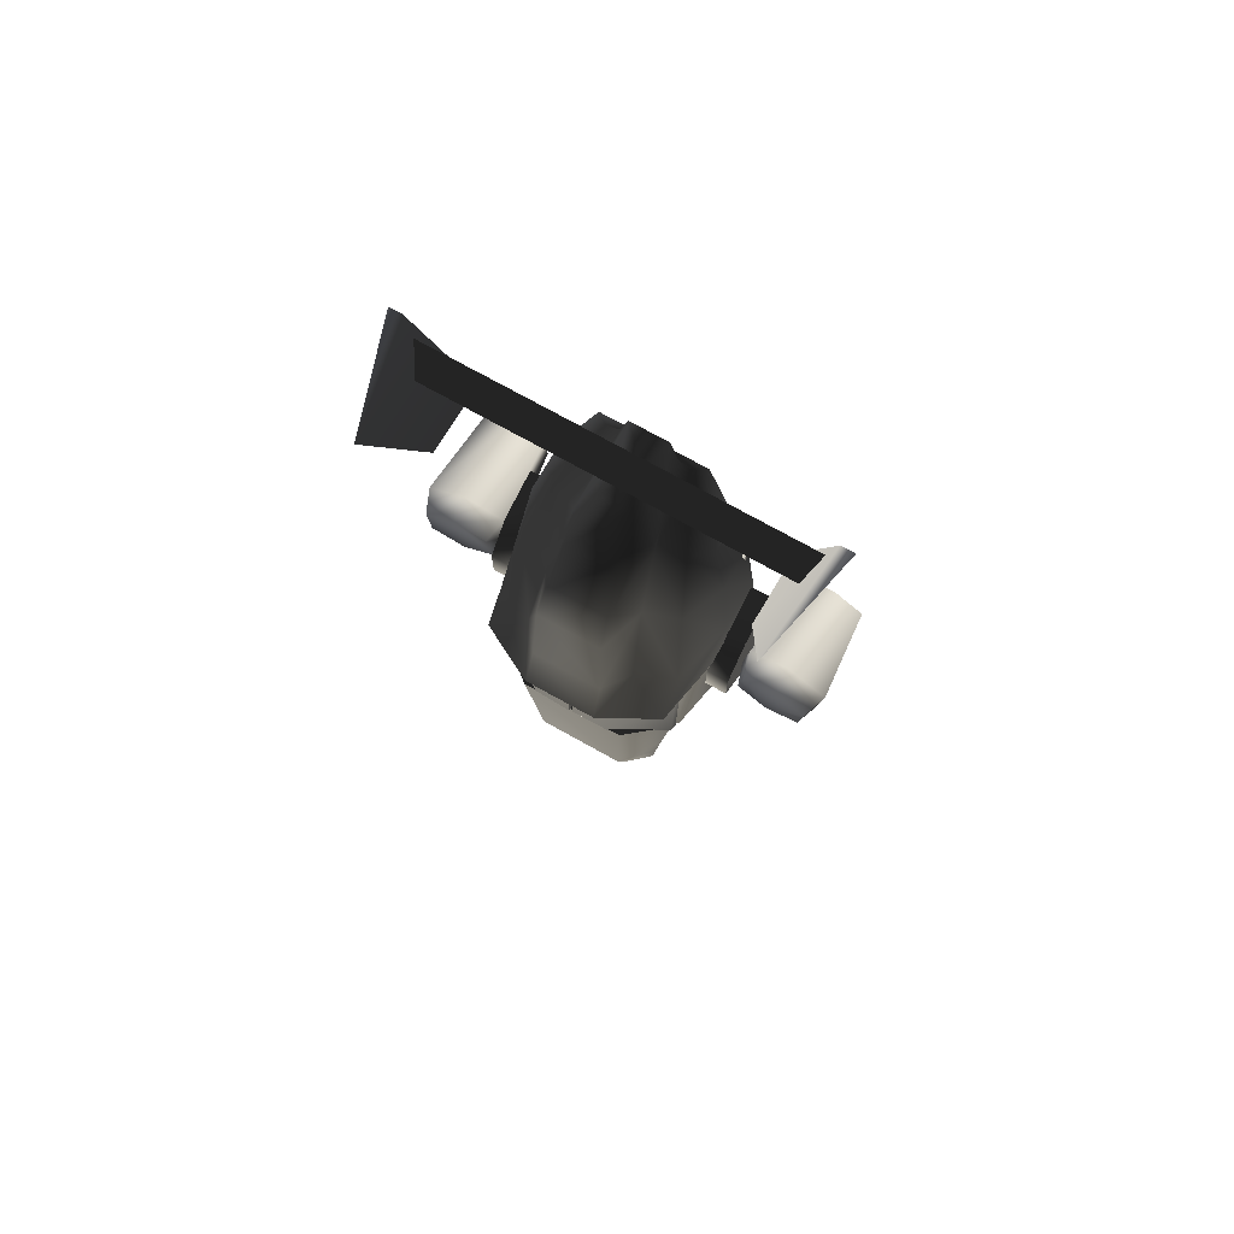
<metadata>
{"format":"obj","ext":"obj","renderer":"f3d","projection":"perspective","resolution":1024,"background":"white","views":[{"elev":73.4,"azim":-150.9,"up":"+Z"}]}
</metadata>
<code>
v  0.756 -0.3424 0.009561
v  1.188 0.3022 -0.1153
v  1.078 0.4283 -0.1193
v  0.6664 -0.001663 0.006168
v  1.22 0.3018 -1.005
v  0.7086 -0.002241 -1.163
v  1.11 0.4278 -1.009
v  0.7981 -0.343 -1.16
v  1.232 0.3401 -0.9719
v  1.211 0.3537 -0.1556
v  1.077 0.3275 -0.1585
v  1.098 0.3139 -0.9748
v  1.098 0.7766 -0.2446
v  0.9717 0.7519 -0.2474
v  1.115 0.7657 -0.9027
v  0.9882 0.741 -0.9055
v  0.5076 1.396 -1.155
v  1.176 0.9972 -1.149
v  1.234 0.6664 -1.148
v  0.008451 0.7183 -1.161
v  0.03652 1.415 -1.16
v  0.4833 1.396 0.08562
v  1.177 0.9934 0.09235
v  0.02432 1.415 0.08107
v  1.222 0.666 0.09266
v  -0.003774 0.7179 0.0806
v  -0.7221 0.007798 -0.01471
v  -1.112 0.4493 -0.1659
v  -1.226 0.3265 -0.169
v  -0.8215 -0.3302 -0.01734
v  -1.087 0.4489 -1.056
v  -0.7887 -0.3307 -1.187
v  -1.201 0.3261 -1.059
v  -0.6894 0.0073 -1.184
v  -1.09 0.3475 -1.015
v  -1.103 0.3331 -0.1987
v  -1.236 0.3632 -0.2004
v  -1.223 0.3776 -1.017
v  -0.9817 0.7568 -0.2684
v  -1.107 0.7853 -0.27
v  -0.9708 0.7684 -0.9266
v  -1.097 0.7969 -0.9282
v  -0.009671 1.405 -1.168
v  -0.001485 0.7084 -1.169
v  -1.228 0.6915 -1.17
v  -1.16 1.02 -1.169
v  -0.4812 1.4 -1.168
v  -1.176 1.016 0.07171
v  -0.4701 1.398 0.07291
v  -1.229 0.6896 0.07115
v  -0.01079 1.404 0.0733
v  -0.002595 0.7065 0.07227
v  -0.5076 -0.4219 3.588
v  -0.3386 -0.3961 3.738
v  -0.4778 0.3288 2.931
v  -0.8064 0.2145 2.87
v  -0.2315 -0.405 4.085
v  -0.1295 -0.02284 4.09
v  -0.5748 0.7674 2.086
v  -0.9867 0.6155 2.051
v  -0.1757 0.3648 3.799
v  -0.3091 0.8493 3.25
v  -0.3583 1.138 2.643
v  -0.3899 1.344 2.091
v  -0.4247 1.447 0.8246
v  -0.6694 1.118 0.8246
v  -1.135 0.9257 0.8246
v  -0.4413 1.636 0.1893
v  -1.155 1.262 0.1893
v  -1.33 0.1594 0.8246
v  -1.368 0.2003 0.1893
v  -1.213 0.9365 0.1886
v  -1.37 -0.5183 0.1893
v  -1.331 -0.5172 0.8246
v  -1.205 0.05915 1.927
v  -1.206 -0.5181 1.795
v  -1.024 -0.06523 2.715
v  -0.6458 -0.517 3.588
v  -1.025 -0.5136 2.464
v  -1.37 -0.5183 -1.054
v  -1.368 0.2003 -1.054
v  -1.213 0.937 -1.054
v  0.4923 0.3288 2.931
v  0.1451 -0.02284 4.09
v  0.249 -0.405 4.085
v  0.3543 -0.3961 3.738
v  0.1917 0.3648 3.799
v  0.3261 0.8493 3.25
v  0.3758 1.138 2.643
v  0.5893 0.7674 2.086
v  0.8209 0.2145 2.87
v  0.4076 1.344 2.091
v  1.001 0.6155 2.051
v  0.6839 1.118 0.8246
v  0.5233 -0.4219 3.588
v  1.022 -0.06523 2.715
v  1.2 0.05915 1.927
v  1.149 0.9257 0.8246
v  0.4595 1.636 0.1893
v  0.4426 1.447 0.8246
v  1.17 1.262 0.1893
v  1.323 0.1594 0.8246
v  1.22 -0.5181 1.795
v  1.332 -0.5172 0.8246
v  1.361 0.2003 0.1893
v  1.228 0.9365 0.1886
v  1.039 -0.5136 2.464
v  0.6615 -0.517 3.588
v  1.361 0.2003 -1.054
v  1.228 0.937 -1.054
v  1.357 -0.5183 0.1893
v  1.357 -0.5183 -1.054
v  1.584 -0.4866 -1.037
v  1.584 0.1138 -0.8715
v  1.584 0.4848 -0.4392
v  1.584 0.4848 0.09513
v  1.584 0.1138 0.5274
v  1.584 -0.4866 0.6926
v  1.115 -0.4866 0.6926
v  1.286 -0.4866 -0.172
v  1.286 -0.4866 -1.037
v  1.286 0.1138 -0.8715
v  1.286 0.4848 -0.4392
v  1.286 0.4848 0.09513
v  1.286 0.1138 0.5274
v  1.752 -1.067 0.08884
v  1.711 -1.067 -0.2514
v  2.097 -1.051 -0.4698
v  2.178 -1.051 0.2107
v  2.564 -1.036 -0.007729
v  2.523 -1.036 -0.348
v  2.489 0.3984 -0.4012
v  2.062 0.383 -0.5272
v  1.677 0.3675 -0.3046
v  2.539 0.3984 0.02408
v  2.154 0.383 0.2469
v  1.728 0.3675 0.1207
v  2.145 0.08403 0.3841
v  1.646 0.06607 0.2123
v  2.657 0.102 0.09196
v  2.591 0.102 -0.4669
v  2.024 0.08403 -0.633
v  1.58 0.06607 -0.3466
v  2.618 0.06612 -0.1314
v  2.618 0.06612 -0.1314
v  2.618 0.06612 -0.1314
v  2.618 0.06612 -0.1314
v  2.618 0.06612 -0.1314
v  2.618 0.06612 -0.1314
v  1.086 -0.3859 0.6463
v  1.175 -0.3676 0.6459
v  1.221 -0.4468 0.6452
v  1.076 -0.4765 0.6459
v  1.159 -0.5141 0.6452
v  1.183 -0.3528 0.7219
v  1.238 -0.4495 0.721
v  1.195 -0.4465 0.9075
v  1.167 -0.3963 0.908
v  1.074 -0.3753 0.7223
v  1.11 -0.4079 0.9082
v  1.062 -0.4858 0.7218
v  1.104 -0.4653 0.908
v  1.163 -0.5316 0.721
v  1.156 -0.4892 0.9075
v  1.183 -0.3936 1.843
v  1.19 -0.4011 2.506
v  1.227 -0.4655 2.506
v  1.22 -0.4583 1.843
v  1.205 -0.4561 1.783
v  1.176 -0.4058 1.783
v  1.118 -0.416 2.507
v  1.034 -0.4034 2.176
v  1.032 -0.4015 2.01
v  1.11 -0.4086 1.843
v  1.12 -0.4175 1.784
v  1.177 -0.5202 2.506
v  1.109 -0.4897 2.506
v  1.026 -0.4772 2.175
v  1.113 -0.4749 1.783
v  1.024 -0.4754 2.009
v  1.102 -0.4826 1.843
v  1.17 -0.5133 1.843
v  1.166 -0.4987 1.783
v  -1.584 0.1138 -0.8715
v  -1.584 -0.4866 -1.037
v  -1.585 -0.4866 -0.172
v  -1.584 -0.4866 0.6926
v  -1.584 0.1138 0.5274
v  -1.584 0.4848 0.09513
v  -1.584 0.4848 -0.4392
v  -1.286 -0.4866 -0.172
v  -1.286 -0.4866 -1.037
v  -1.115 -0.4866 0.6926
v  -1.286 0.1138 -0.8715
v  -1.286 0.4848 -0.4392
v  -1.286 0.4848 0.09513
v  -1.286 0.1138 0.5274
v  -2.523 -1.036 -0.348
v  -2.097 -1.051 -0.4698
v  -1.711 -1.067 -0.2514
v  -2.564 -1.036 -0.007729
v  -2.178 -1.051 0.2107
v  -1.752 -1.067 0.08884
v  -1.728 0.3675 0.1207
v  -1.677 0.3675 -0.3046
v  -2.062 0.383 -0.5272
v  -2.154 0.383 0.2469
v  -2.539 0.3984 0.02408
v  -2.489 0.3984 -0.4012
v  -1.646 0.06607 0.2123
v  -2.145 0.08403 0.3841
v  -2.657 0.102 0.09196
v  -2.024 0.08403 -0.633
v  -2.591 0.102 -0.4669
v  -1.58 0.06607 -0.3466
v  -2.618 0.06612 -0.1314
v  -2.618 0.06612 -0.1314
v  -2.618 0.06612 -0.1314
v  -2.618 0.06612 -0.1314
v  -2.618 0.06612 -0.1314
v  -2.618 0.06612 -0.1314
v  -1.194 -0.5119 0.6441
v  -1.255 -0.4445 0.6442
v  -1.21 -0.3653 0.6448
v  -1.111 -0.4743 0.6448
v  -1.121 -0.3837 0.6452
v  -1.218 -0.3506 0.7208
v  -1.273 -0.4472 0.72
v  -1.23 -0.4442 0.9065
v  -1.201 -0.394 0.9069
v  -1.109 -0.373 0.7213
v  -1.145 -0.4057 0.9072
v  -1.097 -0.4835 0.7207
v  -1.138 -0.4631 0.9069
v  -1.198 -0.5294 0.7199
v  -1.191 -0.4869 0.9065
v  -1.225 -0.3988 2.505
v  -1.218 -0.3913 1.842
v  -1.254 -0.456 1.841
v  -1.261 -0.4632 2.505
v  -1.24 -0.4538 1.782
v  -1.211 -0.4036 1.782
v  -1.145 -0.4063 1.842
v  -1.067 -0.3993 2.009
v  -1.069 -0.4012 2.174
v  -1.152 -0.4138 2.506
v  -1.154 -0.4152 1.783
v  -1.144 -0.4874 2.505
v  -1.211 -0.518 2.505
v  -1.06 -0.475 2.174
v  -1.148 -0.4727 1.782
v  -1.204 -0.511 1.841
v  -1.136 -0.4803 1.842
v  -1.059 -0.4732 2.008
v  -1.201 -0.4965 1.782
v  0 -0.516 3.498
v  8.816e-07 -0.516 3.498
v  0 -0.516 3.498
v  0 -0.516 3.498
v  -8.816e-07 -0.516 3.498
v  0 -0.516 3.498
v  -2.209 0.4478 5.202
v  -2.165 0.6067 5.098
v  2.098 0.5974 5.114
v  2.142 0.4383 5.218
v  2.192 0.3475 5.5
v  -2.257 0.3611 5.488
v  -1.858 0.8926 4.114
v  -2.192 1.577 5.491
v  -2.359 0.3289 5.834
v  -1.87 -0.01991 3.957
v  -2.523 0.3293 5.834
v  -2.192 1.576 5.491
v  -2.192 1.576 5.491
v  -2.192 1.576 5.491
v  -2.192 1.576 5.491
v  -2.192 1.576 5.491
v  -2.192 1.576 5.491
v  2.122 1.558 5.522
v  1.788 0.8729 4.145
v  1.801 -0.03958 3.987
v  2.29 0.3093 5.865
v  2.454 0.3097 5.864
v  2.122 1.557 5.522
v  2.122 1.557 5.522
v  2.122 1.557 5.522
v  2.122 1.557 5.522
v  2.122 1.557 5.522
v  2.122 1.557 5.522
v  1.245 0.1536 -1.155
v  1.117 1.025 -1.155
v  0.6769 1.388 -1.155
v  -1.097 1.031 -1.143
v  -1.226 0.1599 -1.143
v  -0.6485 1.391 -1.147
v  0.4885 0.9944 -4.424
v  0.3537 0.4974 -5.894
v  -0.3711 0.4992 -5.889
v  -0.4906 0.9968 -4.418
v  0.5576 1.245 -3.323
v  -0.5492 1.247 -3.316
v  0.7917 0.725 -4.426
v  0.5961 0.3687 -5.654
v  0.6673 0.1887 -5.236
v  0.9129 0.8554 -3.311
v  0.798 0.05926 -4.424
v  1.034 0.9858 -2.196
v  1.042 0.09481 -2.194
v  0.907 0.01441 -3.322
v  -0.9 0.9004 -3.313
v  -1.025 0.9906 -2.184
v  -1.037 0.1003 -2.182
v  -0.8009 0.7288 -4.415
v  -0.6165 0.3716 -5.646
v  -0.6848 0.1922 -5.226
v  -0.9104 0.01919 -3.311
v  -0.8098 0.06345 -4.413
v  -0.2892 0.1713 -5.219
v  -0.3501 -0.4989 -5.224
v  -0.6107 -0.354 -5.218
v  -0.6846 0.1921 -5.226
v  0.6675 0.1887 -5.236
v  0.5853 -0.3569 -5.224
v  0.3325 -0.5006 -5.228
v  0.2741 0.1705 -5.215
v  -0.01153 0.1905 -5.231
v  0.4052 -0.4854 -2.865
v  0.5387 -0.6128 -2.871
v  0.8683 0.1655 -2.843
v  0.6528 0.09823 -2.844
v  -0.4234 -0.5056 -2.27
v  -0.396 -0.4835 -2.86
v  0.4386 -0.5077 -2.275
v  0.7059 0.1836 -2.251
v  0.5015 -0.5905 -3.46
v  0.8101 0.147 -3.435
v  -0.4986 -0.5881 -3.454
v  -0.8036 0.1509 -3.424
v  -0.6021 0.09288 -3.428
v  -0.3731 -0.4614 -3.45
v  0.3766 -0.4632 -3.455
v  -0.8559 0.1697 -2.833
v  -0.5302 -0.6102 -2.864
v  0.6084 0.08994 -3.435
v  -0.6406 0.1014 -2.836
v  -0.6873 0.187 -2.242
v  -0.003229 -0.3305 -4.624
v  -0.3198 -0.4995 -4.634
v  0.3133 -0.5011 -4.638
v  -0.4907 -0.3765 -4.628
v  -0.5611 0.1543 -4.619
v  -0.7003 0.1589 -4.606
v  -0.4355 -0.5438 -4.634
v  0.484 -0.3789 -4.634
v  0.4272 -0.5459 -4.64
v  0.6955 0.1555 -4.616
v  0.5564 0.1516 -4.626
v  -0.4649 -0.5659 -4.044
v  0.4622 -0.5682 -4.05
v  0.7492 0.1429 -4.025
v  0.562 0.09239 -4.026
v  -0.7484 0.1465 -4.016
v  -0.5613 0.09512 -4.019
v  -0.3486 -0.4392 -4.04
v  0.3466 -0.4409 -4.045
v  0.5821 -0.6351 -2.281
v  0.9383 0.2867 -2.248
v  0.6534 -0.6574 -1.691
v  1.054 0.3137 -1.657
v  -0.8753 0.2394 -1.057
v  -0.7681 0.2021 -1.65
v  -0.4716 -0.5277 -1.68
v  -0.5366 -0.5497 -1.089
v  0.565 -0.5524 -1.096
v  0.4931 -0.5301 -1.685
v  0.7933 0.1983 -1.66
v  0.9077 0.235 -1.068
v  -0.6327 -0.6543 -1.683
v  -0.5677 -0.6323 -2.274
v  0.01525 -0.1701 -1.078
v  -0.9192 0.2913 -2.237
v  -1.028 0.3188 -1.644
v  0.2015 0.02547 -6.737
v  0.2358 -0.3268 -6.245
v  -0.2395 -0.3268 -6.245
v  -0.2052 0.02551 -6.737
v  -0.5019 -0.3268 -1.002
v  0.4981 -0.3268 -1.002
v  -0.2468 0.5332 -6.092
v  0.2432 0.5332 -6.092
v  -0.5018 0.5332 -1.002
v  0.4982 0.5332 -1.002
v  0.2654 -0.3023 -5.017
v  0.2808 -0.3041 -5.017
v  0.2738 -0.3635 -6.142
v  0.2584 -0.3617 -6.142
v  0.2311 -0.5948 -5.017
v  0.2465 -0.5966 -5.017
v  0.2311 -0.5948 -6.142
v  0.2465 -0.5966 -6.142
v  -0.2845 -0.3041 -5.017
v  -0.2691 -0.3023 -5.017
v  -0.2621 -0.3617 -6.142
v  -0.2775 -0.3635 -6.142
v  -0.2502 -0.5966 -5.017
v  -0.2348 -0.5947 -5.017
v  -0.2502 -0.5966 -6.142
v  -0.2348 -0.5947 -6.142
g frm-lwepbas1
f 1 2 3
f 1 3 4
f 5 6 7
f 5 8 6
f 2 5 7
f 2 7 3
f 6 4 3
f 6 3 7
f 5 2 1
f 5 1 8
g frm-lwepbas2
f 9 10 11
f 9 11 12
g frm-lwepbas2
f 10 13 14
f 10 14 11
f 15 9 12
f 15 12 16
f 15 13 10
f 15 10 9
f 12 11 14
f 12 14 16
g frm-lwepbar
f 17 18 19
f 17 19 20
f 17 20 21
f 18 17 22
f 18 22 23
f 17 24 22
f 19 18 23
f 19 23 25
f 17 21 24
f 24 26 25
f 24 25 23
f 24 23 22
f 20 19 25
f 20 25 26
f 21 20 26
f 21 26 24
g frm-rwepbas1
f 27 28 29
f 27 29 30
f 31 32 33
f 31 34 32
f 28 31 33
f 28 33 29
f 31 28 27
f 31 27 34
f 32 30 29
f 32 29 33
g frm-rwepbas2
f 35 36 37
f 35 37 38
g frm-rwepbas2
f 36 39 40
f 36 40 37
f 41 35 38
f 41 38 42
f 38 37 40
f 38 40 42
f 41 39 36
f 41 36 35
g frm-rwepbar
f 43 44 45
f 43 45 46
f 43 46 47
f 48 49 47
f 48 47 46
f 50 48 46
f 50 46 45
f 49 51 43
f 49 43 47
f 49 48 50
f 49 50 52
f 49 52 51
f 52 50 45
f 52 45 44
f 51 52 44
f 51 44 43
g frm-ffuselg
f 53 54 55
f 56 53 55
f 55 54 57
f 55 57 58
f 55 59 60
f 56 55 60
f 55 58 61
f 61 62 55
f 55 63 59
f 62 63 55
f 63 64 59
f 59 64 65
f 59 66 67
f 60 59 67
f 59 65 66
f 66 65 68
f 66 68 69
f 67 66 69
f 60 67 70
f 70 67 69
f 71 70 69
f 69 72 71
f 70 71 73
f 74 70 73
f 75 60 70
f 75 70 74
f 56 60 75
f 76 75 74
f 77 56 75
f 77 75 76
f 53 56 77
f 77 78 53
f 78 77 79
f 79 77 76
f 73 71 80
f 71 81 80
f 82 81 71
f 72 82 71
f 83 84 85
f 85 86 83
f 87 84 83
f 88 87 83
f 89 88 83
f 89 83 90
f 83 86 91
f 83 91 90
f 92 89 90
f 91 93 90
f 92 90 94
f 90 93 94
f 86 95 91
f 95 96 91
f 91 96 93
f 96 97 93
f 93 98 94
f 93 97 98
f 94 98 99
f 99 100 94
f 92 94 100
f 98 101 99
f 97 102 98
f 103 97 96
f 97 103 102
f 102 104 105
f 103 104 102
f 102 105 106
f 98 102 106
f 107 103 96
f 107 96 108
f 95 108 96
f 106 101 98
f 109 110 106
f 105 109 106
f 111 112 109
f 105 111 109
f 104 111 105
f 92 64 63
f 89 92 63
f 63 62 89
f 62 88 89
f 58 84 87
f 61 58 87
f 87 88 61
f 88 62 61
f 110 82 72
f 106 110 72
f 101 106 72
f 99 101 72
f 69 68 99
f 72 69 99
f 86 85 57
f 54 86 57
f 78 108 95
f 53 78 95
f 86 54 53
f 95 86 53
f 100 99 68
f 65 100 68
f 92 100 65
f 64 92 65
f 85 84 58
f 57 85 58
f 81 82 110
f 80 81 110
f 110 109 80
f 109 112 80
f 108 78 79
f 107 79 76
f 79 107 108
f 103 76 74
f 76 103 107
f 104 74 73
f 74 104 103
f 73 111 104
f 111 73 80
f 80 112 111
g frm-lffuselg
f 113 114 115
f 113 115 116
f 113 116 117
f 113 117 118
f 113 118 119
f 113 119 120
f 113 120 121
f 113 121 122
f 113 122 114
f 114 122 123
f 114 123 115
f 115 123 124
f 115 124 116
f 116 124 125
f 116 125 117
f 117 125 119
f 117 119 118
g frm-lthruster
f 126 127 128
f 129 126 128
f 130 129 128
f 128 131 130
f 132 133 134
f 135 132 134
f 136 135 134
f 134 137 136
f 126 129 138
f 139 126 138
f 139 138 136
f 138 140 135
f 136 138 135
f 138 129 140
f 129 130 140
f 137 139 136
f 141 142 133
f 132 141 133
f 140 141 132
f 141 131 142
f 130 131 141
f 140 130 141
f 135 140 132
f 131 128 142
f 143 139 137
f 134 143 137
f 127 126 139
f 143 127 139
f 127 143 142
f 128 127 142
f 142 143 134
f 133 142 134
g frm-SSml
f 144 145 146
f 145 144 147
f 148 144 146
f 144 148 147
f 149 148 146
f 148 149 147
f 145 149 146
f 149 145 147
g frm-l-gun
f 150 151 152
f 153 150 152
f 152 154 153
f 151 155 156
f 152 151 156
f 157 156 155
f 158 157 155
f 150 159 155
f 151 150 155
f 158 155 159
f 160 158 159
f 153 161 159
f 150 153 159
f 160 159 161
f 162 160 161
f 154 163 161
f 153 154 161
f 162 161 163
f 164 162 163
f 152 156 163
f 154 152 163
f 164 163 156
f 157 164 156
f 165 166 167
f 168 165 167
f 169 157 158
f 170 169 158
f 171 166 165
f 172 171 165
f 173 172 165
f 165 174 173
f 170 158 160
f 175 170 160
f 176 167 166
f 177 176 166
f 166 171 177
f 177 171 172
f 178 177 172
f 175 160 162
f 179 175 162
f 178 180 181
f 177 178 181
f 176 177 181
f 181 182 176
f 179 162 164
f 183 179 164
f 168 167 176
f 182 168 176
f 183 164 157
f 169 183 157
f 169 170 165
f 168 169 165
f 183 169 168
f 182 183 168
f 179 183 182
f 181 179 182
f 175 179 181
f 174 175 181
f 170 175 174
f 165 170 174
f 174 181 180
f 173 174 180
f 178 172 173
f 180 178 173
g frm-rffuselg
f 184 185 186
f 184 186 187
f 184 187 188
f 184 188 189
f 184 189 190
f 191 186 185
f 191 185 192
f 186 191 193
f 186 193 187
f 194 192 185
f 194 185 184
f 195 194 184
f 195 184 190
f 196 195 190
f 196 190 189
f 197 196 189
f 197 189 188
f 187 193 197
f 187 197 188
g frm-rthruster
f 198 199 200
f 201 198 200
f 202 201 200
f 200 203 202
f 204 205 206
f 207 204 206
f 208 207 206
f 206 209 208
f 202 203 210
f 211 202 210
f 201 202 211
f 211 210 204
f 207 211 204
f 212 211 207
f 212 201 211
f 208 212 207
f 213 214 209
f 206 213 209
f 214 212 208
f 209 214 208
f 199 198 214
f 213 199 214
f 214 198 212
f 198 201 212
f 210 215 205
f 204 210 205
f 203 200 215
f 210 203 215
f 215 200 199
f 213 215 199
f 215 213 206
f 205 215 206
g frm-SSmr
f 216 217 218
f 219 218 217
f 216 218 220
f 219 220 218
f 216 220 221
f 219 221 220
f 216 221 217
f 219 217 221
g frm-r-gun
f 222 223 224
f 225 222 224
f 224 226 225
f 227 224 223
f 228 227 223
f 228 229 230
f 227 228 230
f 231 226 224
f 227 231 224
f 227 230 232
f 231 227 232
f 233 225 226
f 231 233 226
f 231 232 234
f 233 231 234
f 235 222 225
f 233 235 225
f 233 234 236
f 235 233 236
f 228 223 222
f 235 228 222
f 235 236 229
f 228 235 229
f 237 238 239
f 240 237 239
f 229 241 242
f 230 229 242
f 243 238 237
f 244 243 237
f 245 244 237
f 237 246 245
f 230 242 247
f 232 230 247
f 246 237 240
f 248 246 240
f 240 249 248
f 246 248 250
f 245 246 250
f 232 247 251
f 234 232 251
f 252 253 254
f 249 252 254
f 248 249 254
f 254 250 248
f 234 251 255
f 236 234 255
f 240 239 252
f 249 240 252
f 236 255 241
f 229 236 241
f 242 241 239
f 238 242 239
f 241 255 252
f 239 241 252
f 255 251 253
f 252 255 253
f 251 247 243
f 253 251 243
f 247 242 238
f 243 247 238
f 253 243 244
f 254 253 244
f 245 250 254
f 244 245 254
g frm-SSf
f 256 257 258
f 257 256 259
f 260 256 258
f 256 260 259
f 261 260 258
f 260 261 259
f 257 261 258
f 261 257 259
g frm-finzzz1
f 262 263 264
f 262 264 265
f 266 264 263
f 266 263 267
f 262 265 266
f 262 266 267
g frm-lfinzzz
f 268 269 270
f 271 268 270
f 271 272 269
f 268 271 269
f 271 270 272
f 269 272 270
g frm-SSal
f 273 274 275
f 274 273 276
f 277 273 275
f 273 277 276
f 278 277 275
f 277 278 276
f 274 278 275
f 278 274 276
g frm-rfinzzz
f 279 280 281
f 282 279 281
f 283 281 280
f 279 283 280
f 283 282 281
f 282 283 279
g frm-SSal1
f 284 285 286
f 287 286 285
f 284 286 288
f 287 288 286
f 284 288 289
f 287 289 288
f 284 289 285
f 287 285 289
g frm-tafuselg
f 290 291 292
f 293 294 290
f 292 295 290
f 290 295 293
f 296 297 298
f 298 299 296
f 300 296 299
f 299 301 300
f 292 300 301
f 301 295 292
f 302 303 297
f 297 296 302
f 304 303 302
f 305 302 296
f 306 302 305
f 302 306 304
f 296 300 305
f 305 307 308
f 307 305 300
f 305 308 309
f 309 306 305
f 300 292 307
f 307 291 290
f 290 308 307
f 292 291 307
f 301 310 311
f 312 311 310
f 294 293 311
f 294 311 312
f 311 293 295
f 295 301 311
f 310 301 299
f 310 299 313
f 313 299 298
f 313 314 315
f 316 310 313
f 317 316 313
f 315 317 313
f 298 314 313
f 316 312 310
f 303 304 315
f 314 303 315
f 317 315 304
f 306 317 304
f 316 317 306
f 309 316 306
f 316 309 308
f 312 316 308
f 314 298 303
f 298 297 303
f 290 294 312
f 308 290 312
g frm-booster
f 318 319 320
f 318 320 321
f 322 323 324
f 322 324 325
f 321 326 318
f 325 326 322
f 326 325 318
f 327 328 329
f 327 329 330
f 331 332 327
f 331 327 333
f 333 327 330
f 333 330 334
f 328 335 336
f 328 336 329
f 337 338 339
f 337 339 340
f 337 340 341
f 341 335 337
f 342 338 337
f 342 337 343
f 341 344 336
f 341 336 335
f 343 337 335
f 343 335 328
f 345 342 343
f 343 328 327
f 343 327 332
f 343 332 345
f 346 345 332
f 346 332 331
f 319 347 348
f 325 324 347
f 349 347 324
f 348 350 320
f 348 320 319
f 351 321 320
f 351 320 350
f 352 351 350
f 348 347 349
f 353 348 349
f 349 354 355
f 349 355 353
f 353 350 348
f 353 352 350
f 354 356 355
f 324 323 354
f 324 354 349
f 354 323 322
f 354 322 357
f 354 357 356
f 358 353 355
f 358 355 359
f 359 360 361
f 362 352 353
f 362 353 358
f 363 362 358
f 364 363 358
f 364 358 359
f 359 361 365
f 341 365 361
f 341 361 344
f 359 355 356
f 359 356 360
f 359 365 364
f 339 363 364
f 339 364 340
f 340 364 365
f 340 365 341
f 347 319 318
f 318 325 347
f 366 333 334
f 366 334 367
f 368 366 367
f 368 367 369
f 370 371 372
f 370 372 373
f 374 375 376
f 374 376 377
f 375 368 369
f 375 369 376
f 373 372 375
f 373 375 374
f 378 379 366
f 378 366 368
f 380 370 373
f 380 373 374
f 380 374 377
f 381 346 331
f 382 381 379
f 382 379 378
f 331 333 366
f 331 366 379
f 331 379 381
f 371 382 378
f 378 368 375
f 378 375 372
f 378 372 371
g frm-mafuselg
f 383 384 385
f 383 385 386
f 384 387 385
f 384 388 387
f 386 389 390
f 386 390 383
f 385 387 391
f 385 391 389
f 385 389 386
f 390 392 388
f 390 388 384
f 390 384 383
f 389 391 392
f 389 392 390
g frm-lbaydoor
f 393 394 395
f 396 393 395
f 397 398 394
f 393 397 394
f 399 400 398
f 397 399 398
f 396 395 400
f 399 396 400
f 394 398 400
f 395 394 400
f 397 393 396
f 399 397 396
g frm-rbaydoor
f 401 402 403
f 404 401 403
f 405 406 402
f 401 405 402
f 407 408 406
f 405 407 406
f 404 403 408
f 407 404 408
f 405 401 404
f 407 405 404
f 402 406 408
f 403 402 408

</code>
